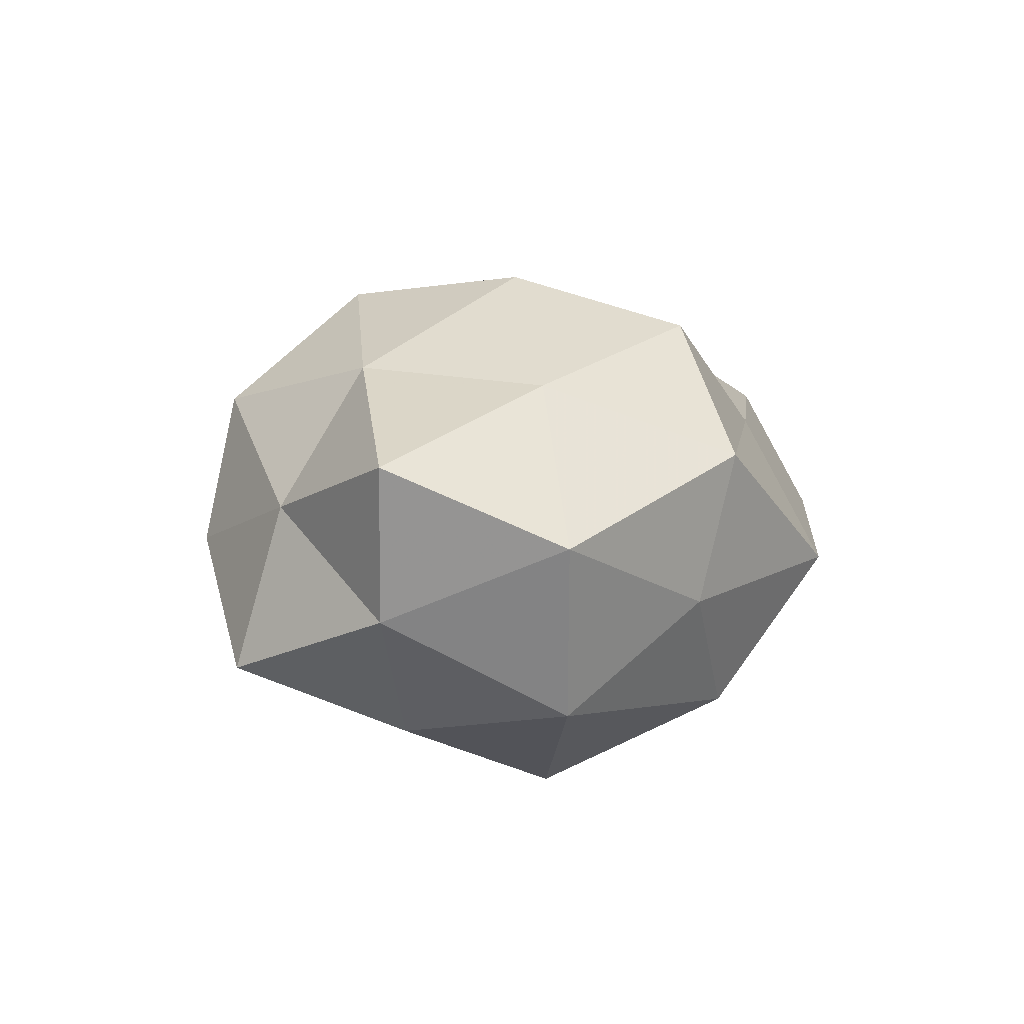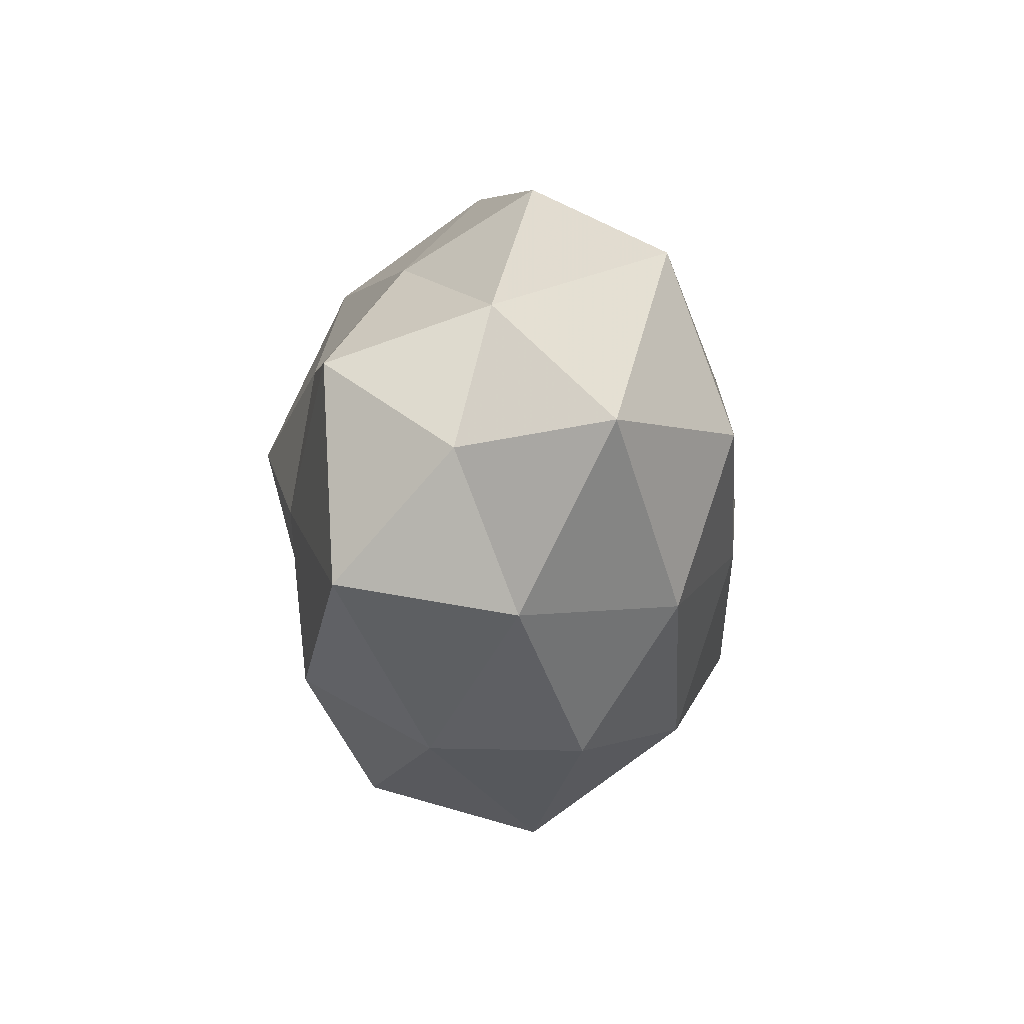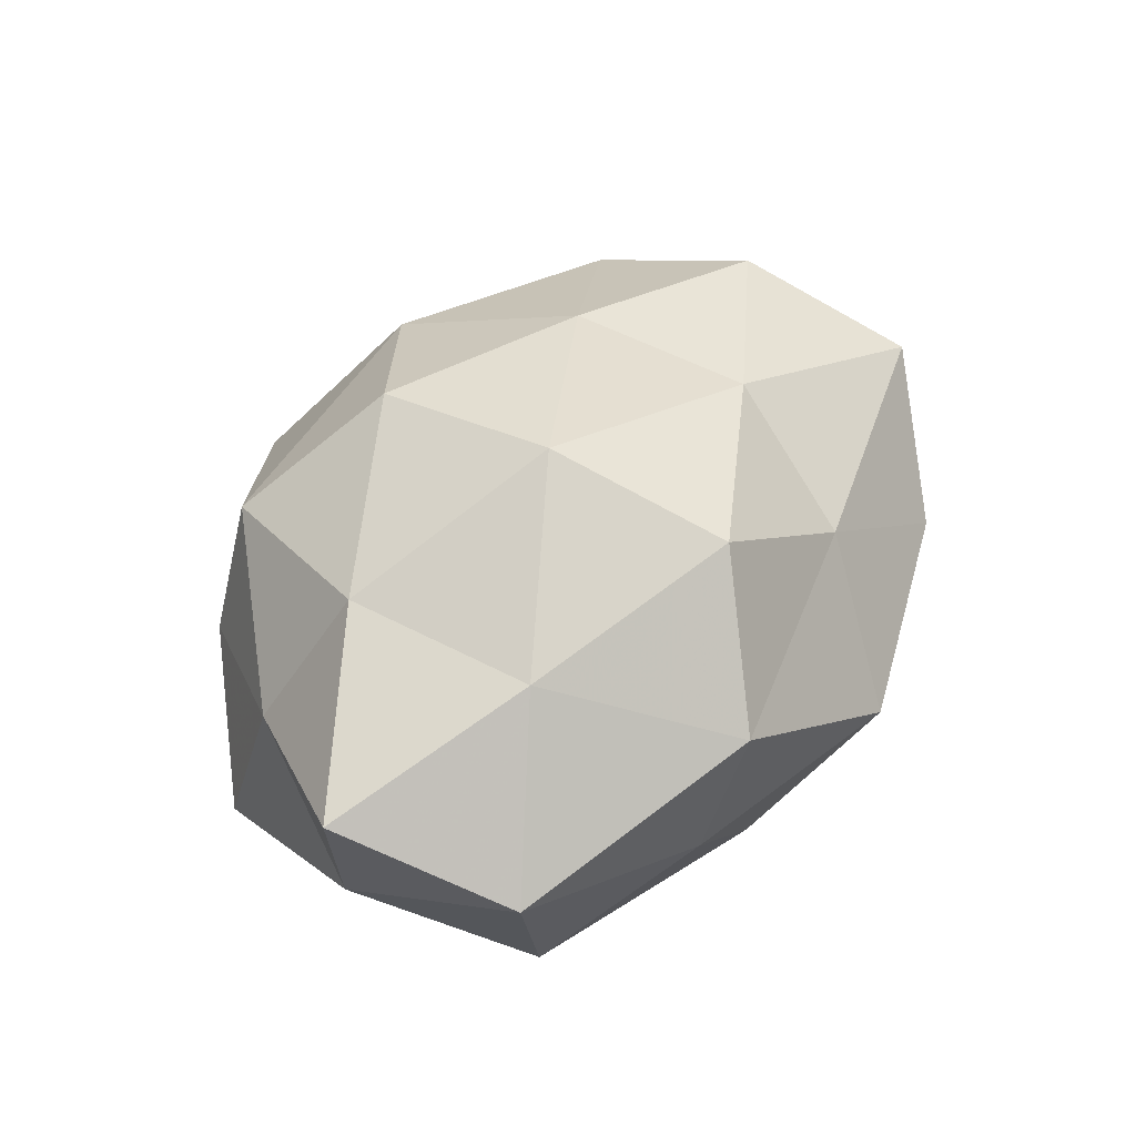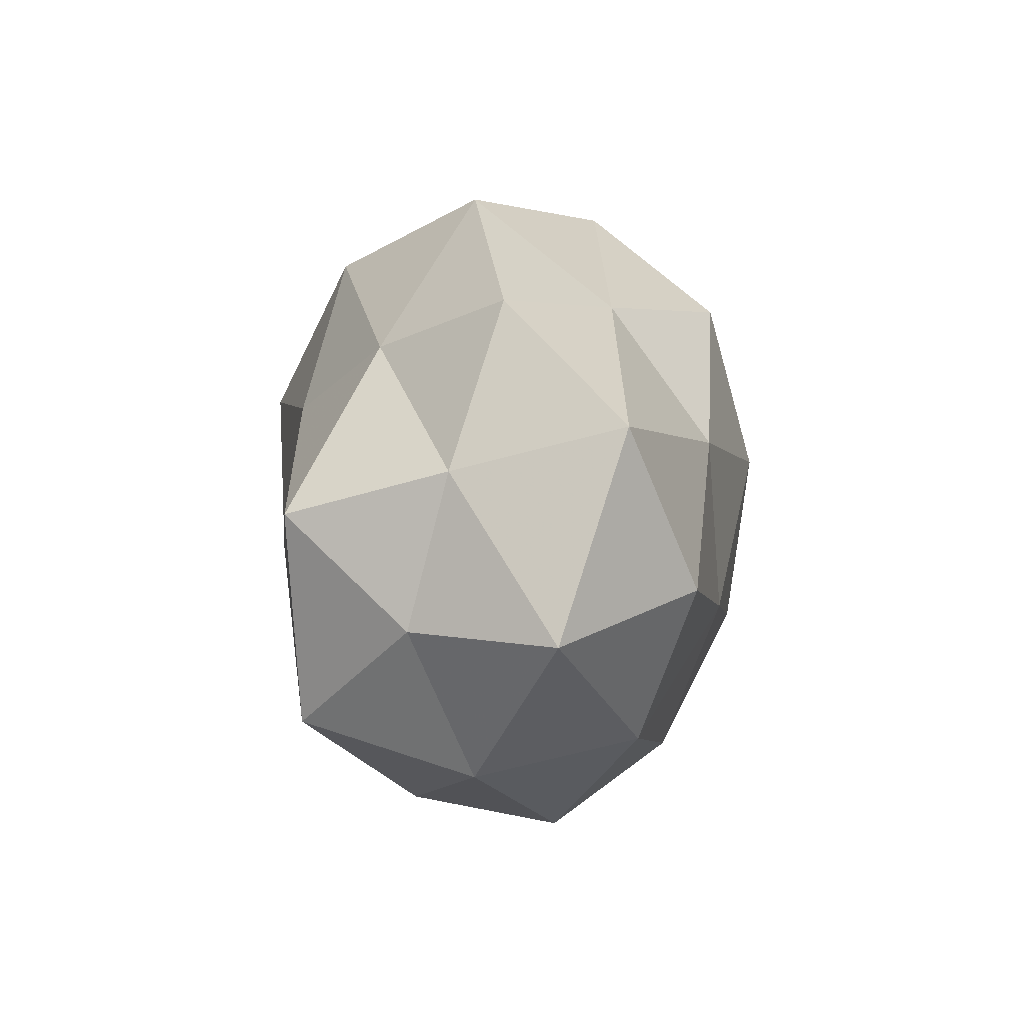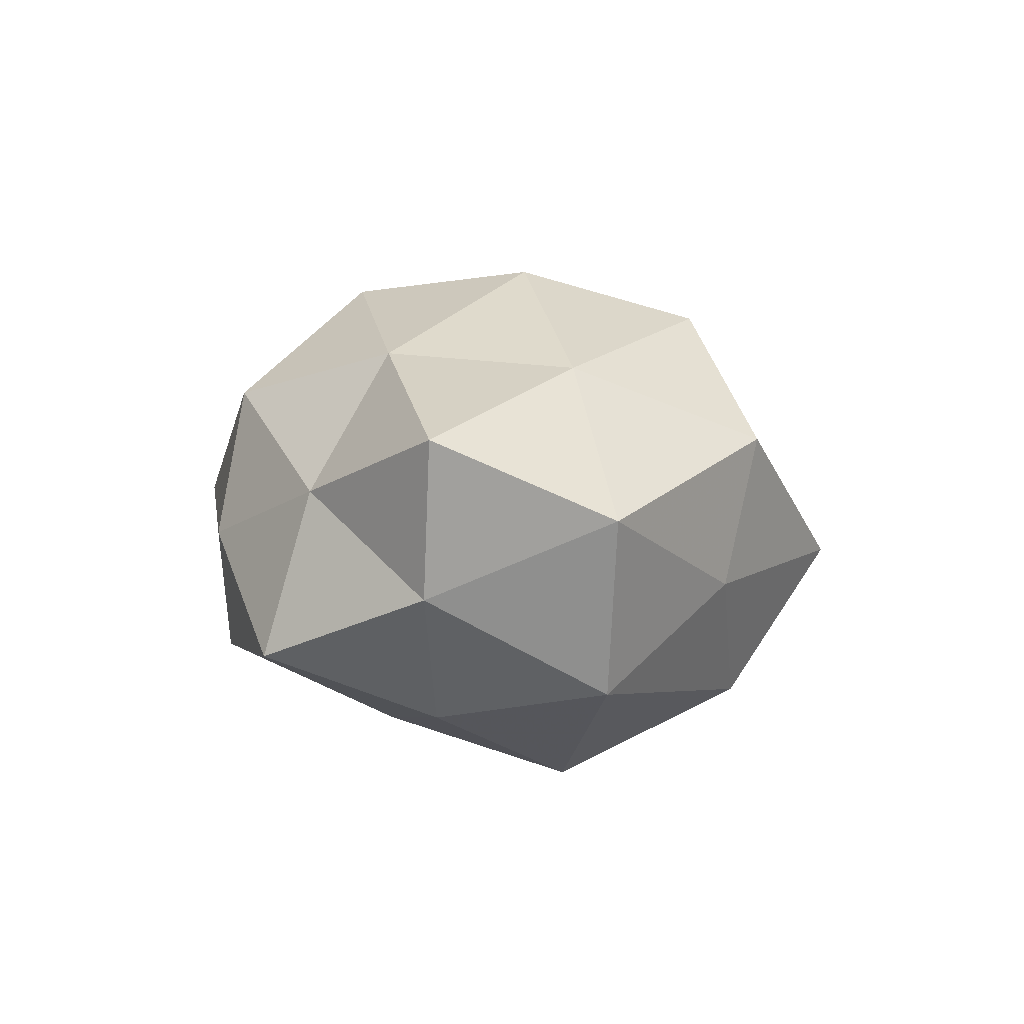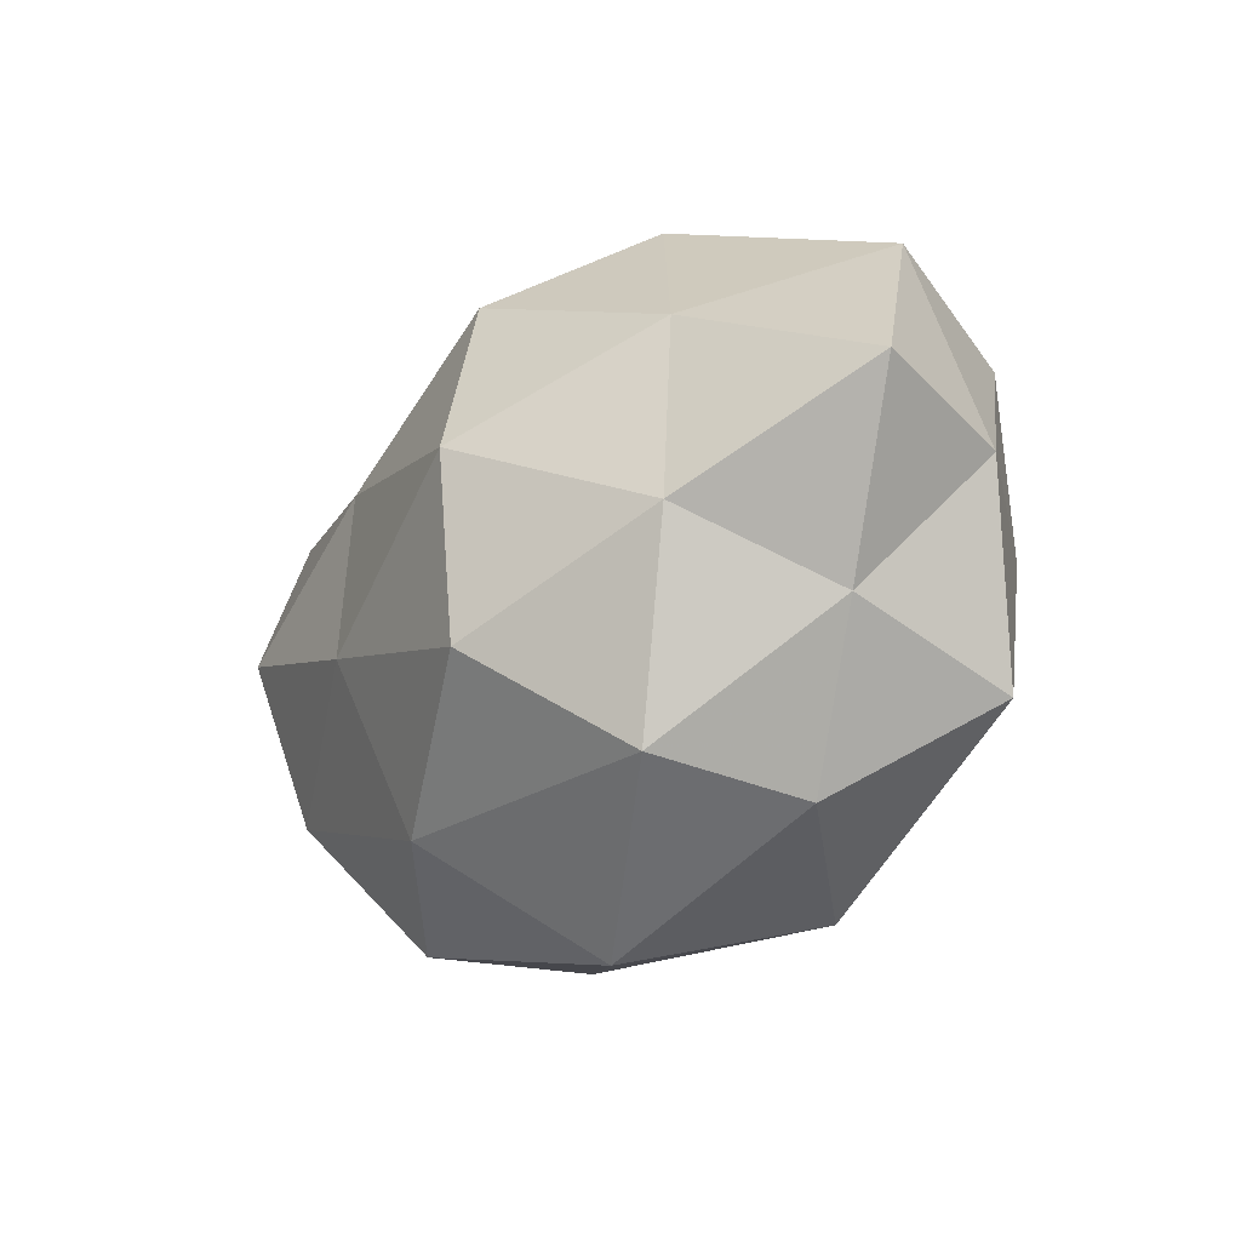
<metadata>
{"format":"obj","ext":"obj","renderer":"f3d","projection":"perspective","resolution":1024,"background":"white","views":[{"elev":7.5,"azim":107.1,"up":"+Z"},{"elev":-8.6,"azim":-96.2,"up":"+Y"},{"elev":48.1,"azim":119.8,"up":"+Z"},{"elev":17.9,"azim":-89.5,"up":"+Y"},{"elev":4.1,"azim":101.0,"up":"+Z"},{"elev":-29.6,"azim":50.7,"up":"+Y"}]}
</metadata>
<code>
v -0.009823 0.01724 -0.02699
v 0.03381 -0.009498 0.0235
v 0.03309 0.01443 0.02165
v 0.02395 -0.03213 0.01821
v 0.009267 0.03251 -0.02248
v 0.01805 0.01057 -0.03322
v -0.02844 -0.0343 0.006587
v 0.03905 -0.002056 -0.02265
v 0.001583 -0.04415 0.003976
v -0.002984 0.04403 -0.004113
v -0.04637 0.02514 0.01474
v -0.02173 0.02856 -0.01574
v -0.04665 -0.01932 -0.003443
v 0.02107 0.03681 0.01235
v -0.01823 0.01505 0.02646
v 0.02498 0.03313 -0.006376
v -0.01701 -0.007906 0.02851
v -0.04834 0.0002621 -0.0113
v 0.04162 0.02019 -0.01866
v -0.009133 -0.02426 -0.02768
v 0.0565 0.001157 0.01328
v 0.01051 0.003863 0.03471
v -0.03925 0.012 -0.02648
v -0.03951 -0.0151 -0.02511
v -0.02152 -0.03377 -0.01203
v -0.04248 0.003527 0.02348
v 0.04396 -0.0233 -0.0147
v -0.04355 0.01878 -0.006382
v 0.01668 -0.01365 -0.02661
v -0.03957 -0.01722 0.01684
v 0.05175 -0.0006571 -0.006257
v 0.04239 -0.01758 0.006157
v 0.007923 0.02639 0.02828
v -0.01239 0.03161 0.01378
v -0.05808 0.002116 0.006552
v 0.04974 0.02264 0.003501
v -0.01057 -0.03061 0.02181
v -0.03194 0.03689 3.406e-05
v 0.01018 -0.01925 0.03214
v 0.01373 -0.03776 -0.01741
v -0.01038 -0.002071 -0.03001
v 0.02926 -0.03417 -0.0002986
f 5 6 1
f 5 1 12
f 5 12 10
f 16 5 10
f 16 10 14
f 19 6 5
f 19 8 6
f 16 19 5
f 21 3 2
f 3 22 2
f 17 22 15
f 12 1 23
f 13 18 24
f 24 18 23
f 7 25 9
f 7 13 25
f 13 24 25
f 25 24 20
f 15 11 26
f 26 17 15
f 12 23 28
f 28 23 18
f 6 8 29
f 27 29 8
f 7 30 13
f 30 17 26
f 19 31 8
f 8 31 27
f 4 32 2
f 2 32 21
f 31 21 32
f 31 32 27
f 14 33 3
f 3 33 22
f 15 22 33
f 10 34 14
f 34 11 15
f 14 34 33
f 33 34 15
f 13 35 18
f 35 26 11
f 35 11 28
f 18 35 28
f 30 35 13
f 30 26 35
f 14 3 36
f 16 14 36
f 16 36 19
f 36 3 21
f 36 31 19
f 36 21 31
f 9 4 37
f 7 9 37
f 7 37 30
f 37 17 30
f 10 12 38
f 28 11 38
f 38 12 28
f 10 38 34
f 34 38 11
f 39 4 2
f 2 22 39
f 17 39 22
f 37 4 39
f 37 39 17
f 25 40 9
f 25 20 40
f 40 20 29
f 40 29 27
f 1 6 41
f 41 23 1
f 20 24 41
f 24 23 41
f 6 29 41
f 41 29 20
f 9 42 4
f 4 42 32
f 27 32 42
f 9 40 42
f 42 40 27

</code>
